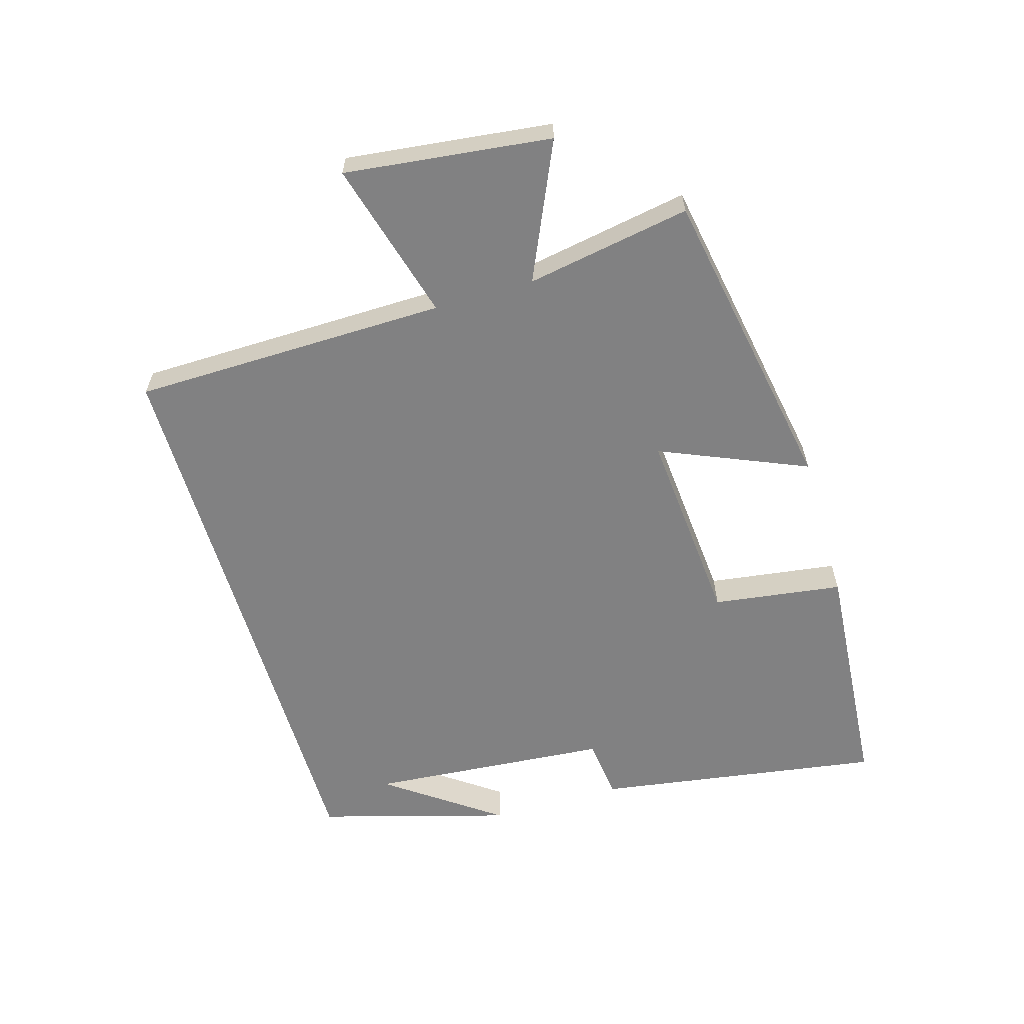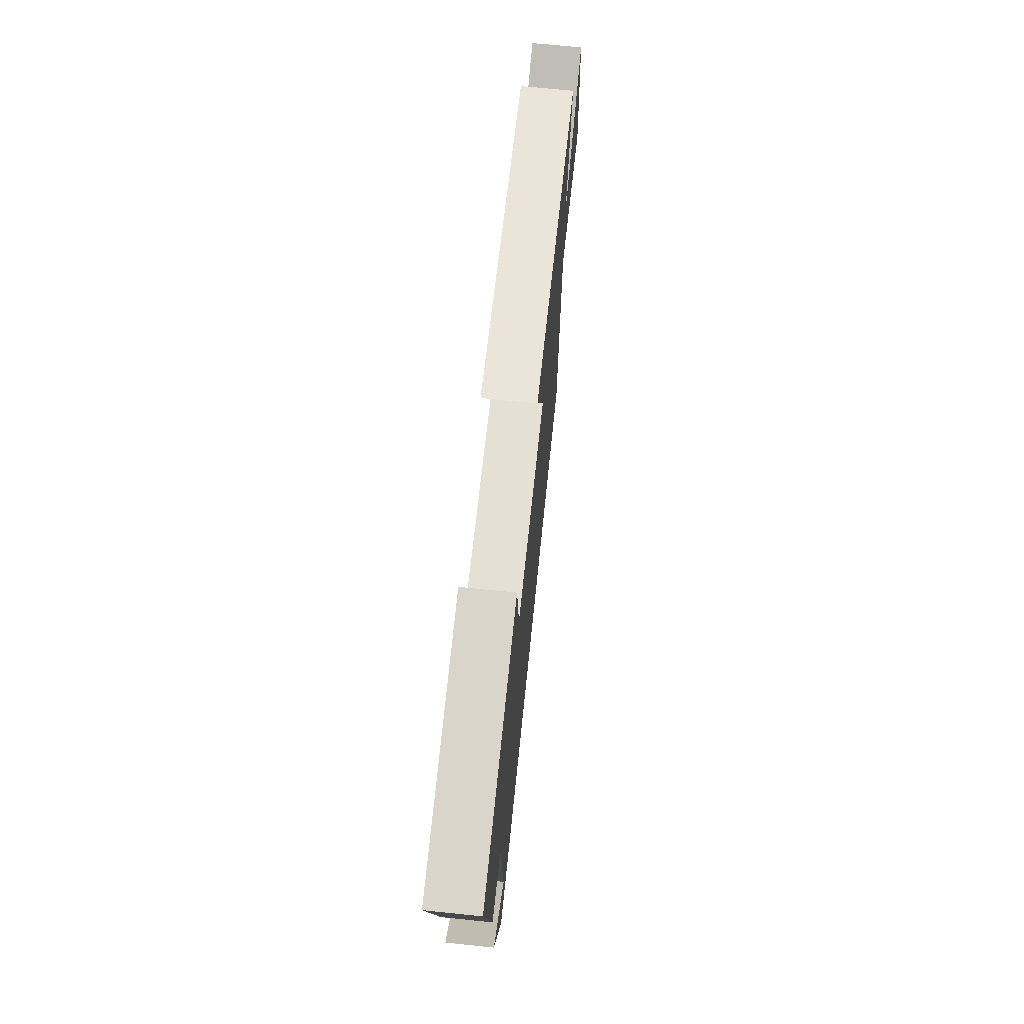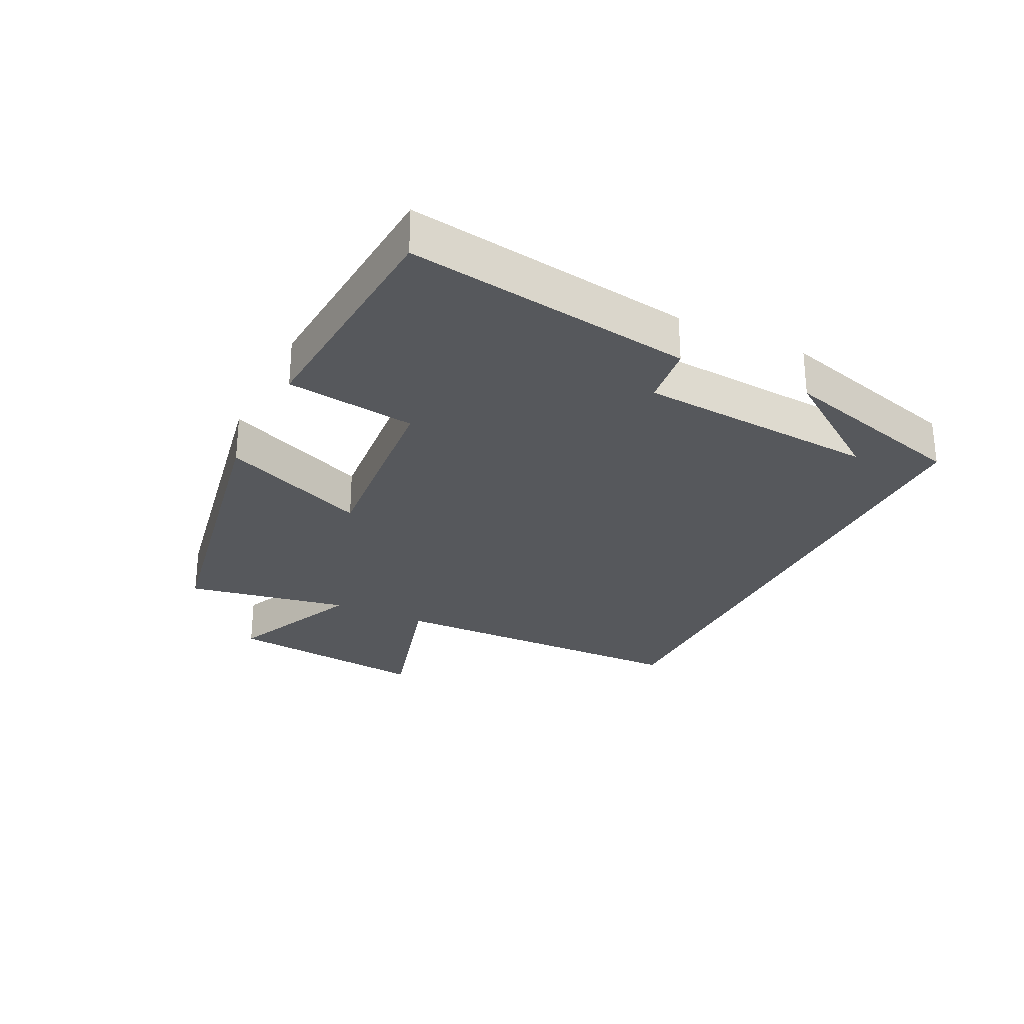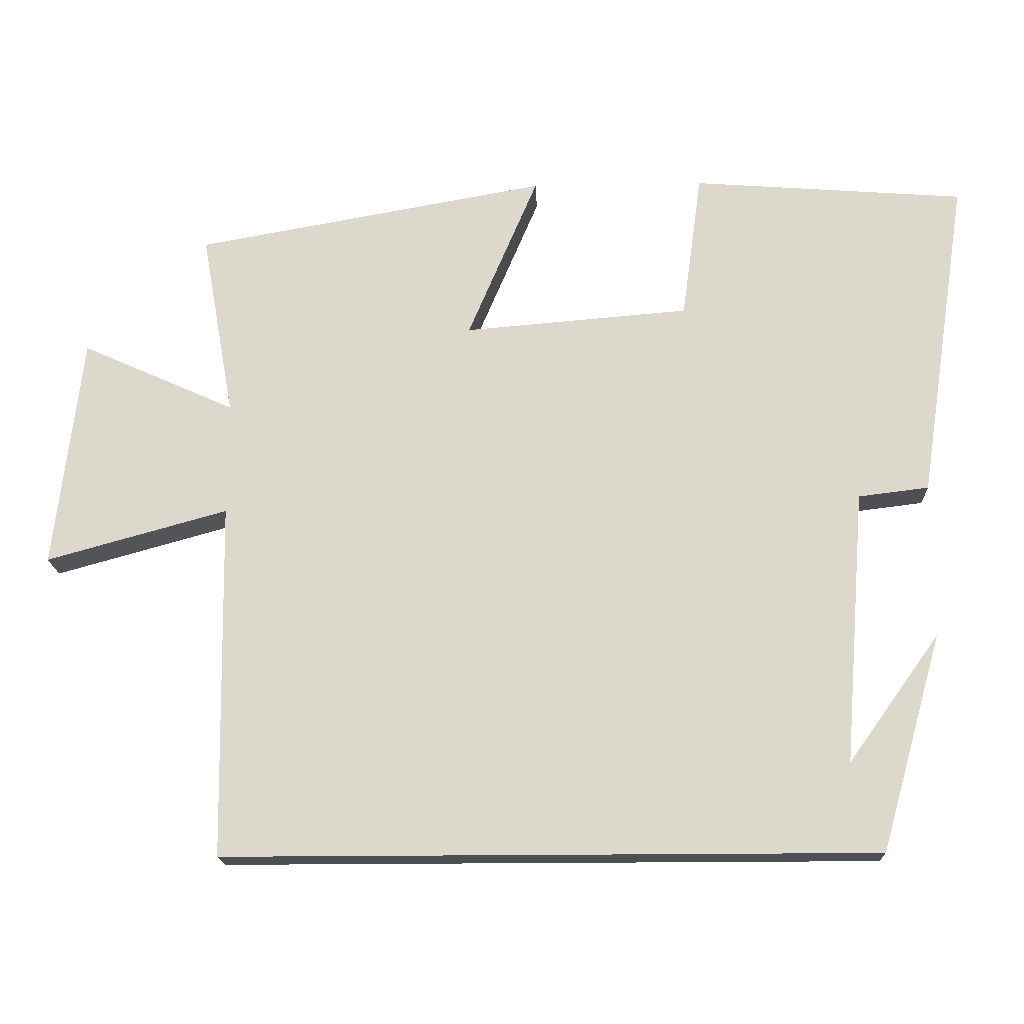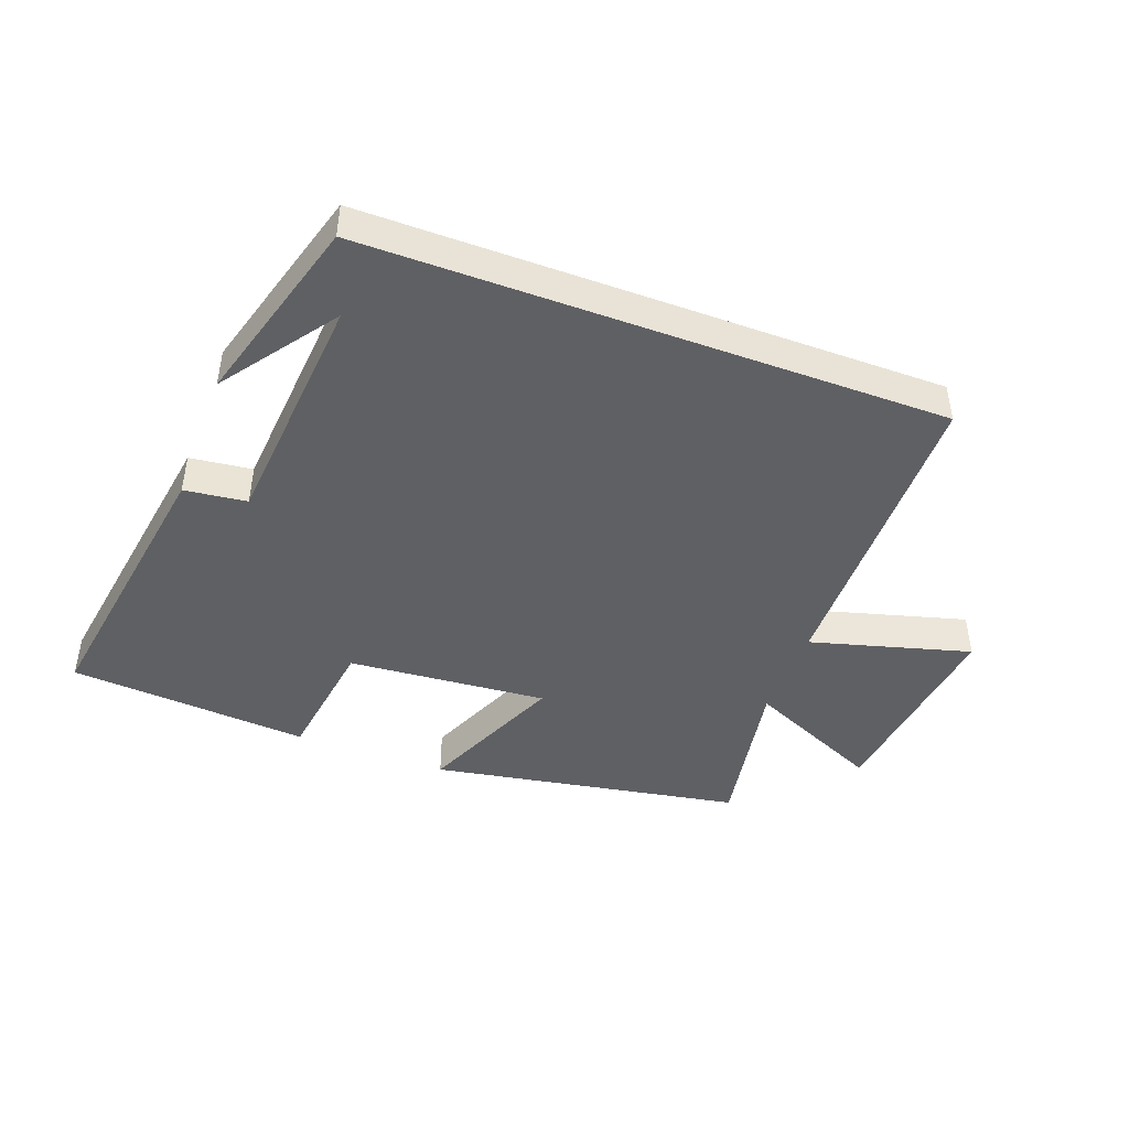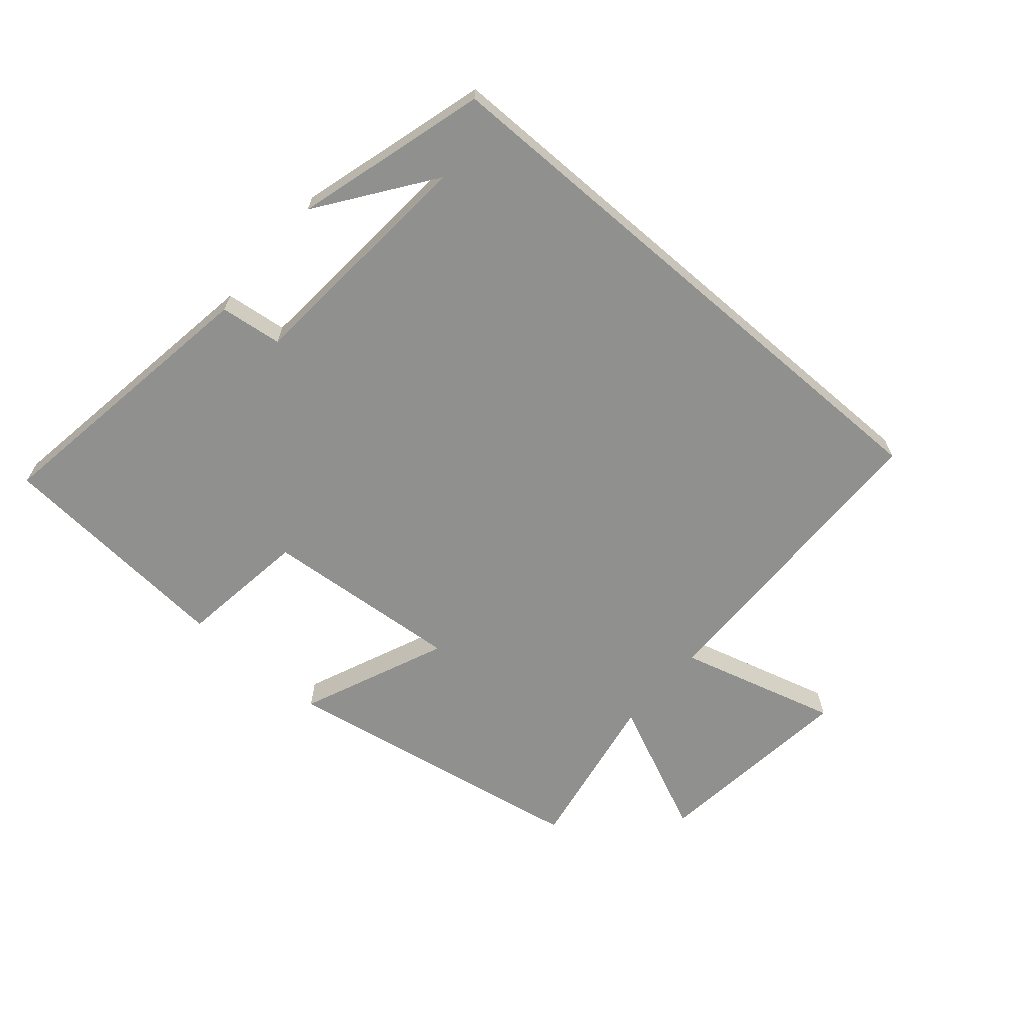
<metadata>
{"format":"obj","ext":"obj","renderer":"f3d","projection":"perspective","resolution":1024,"background":"white","views":[{"elev":-60.5,"azim":-73.6,"up":"+Y"},{"elev":70.1,"azim":95.9,"up":"+Z"},{"elev":-27.7,"azim":64.1,"up":"+Y"},{"elev":-17.9,"azim":2.1,"up":"+Z"},{"elev":-44.7,"azim":159.5,"up":"+Y"},{"elev":-65.5,"azim":139.3,"up":"+Y"}]}
</metadata>
<code>
v -0.546 0.07 0.412
v -0.055 0.07 0.5
v -0.153 0.07 0.269
v 0.161 0.07 0.295
v 0.189 0.07 0.5
v 0.569 0.07 0.471
v 0.5 0.07 0.018
v 0.402 0.07 0.006
v 0.372 0.07 -0.376
v 0.5 0.07 -0.198
v 0.414 0.07 -0.5
v -0.492 0.07 -0.5
v -0.5 0.07 -0.005
v -0.752 0.07 -0.075
v -0.714 0.07 0.249
v -0.5 0.07 0.153
v -0.546 0 0.412
v -0.055 0 0.5
v -0.153 0 0.269
v 0.161 0 0.295
v 0.189 0 0.5
v 0.569 0 0.471
v 0.5 0 0.018
v 0.402 0 0.006
v 0.372 0 -0.376
v 0.5 0 -0.198
v 0.414 0 -0.5
v -0.492 0 -0.5
v -0.5 0 -0.005
v -0.752 0 -0.075
v -0.714 0 0.249
v -0.5 0 0.153
f 13 14 15 16
f 11 12 13 16
f 9 10 11
f 9 11 16 1
f 6 7 8
f 5 6 8
f 4 5 8
f 3 4 8 9
f 1 2 3
f 1 3 9
f 32 31 30 29
f 32 29 28 27
f 27 26 25
f 17 32 27 25
f 24 23 22
f 24 22 21
f 24 21 20
f 25 24 20 19
f 19 18 17
f 25 19 17
f 1 17 18 2
f 2 18 19 3
f 3 19 20 4
f 4 20 21 5
f 5 21 22 6
f 6 22 23 7
f 7 23 24 8
f 8 24 25 9
f 9 25 26 10
f 10 26 27 11
f 11 27 28 12
f 12 28 29 13
f 13 29 30 14
f 14 30 31 15
f 15 31 32 16
f 16 32 17 1

</code>
